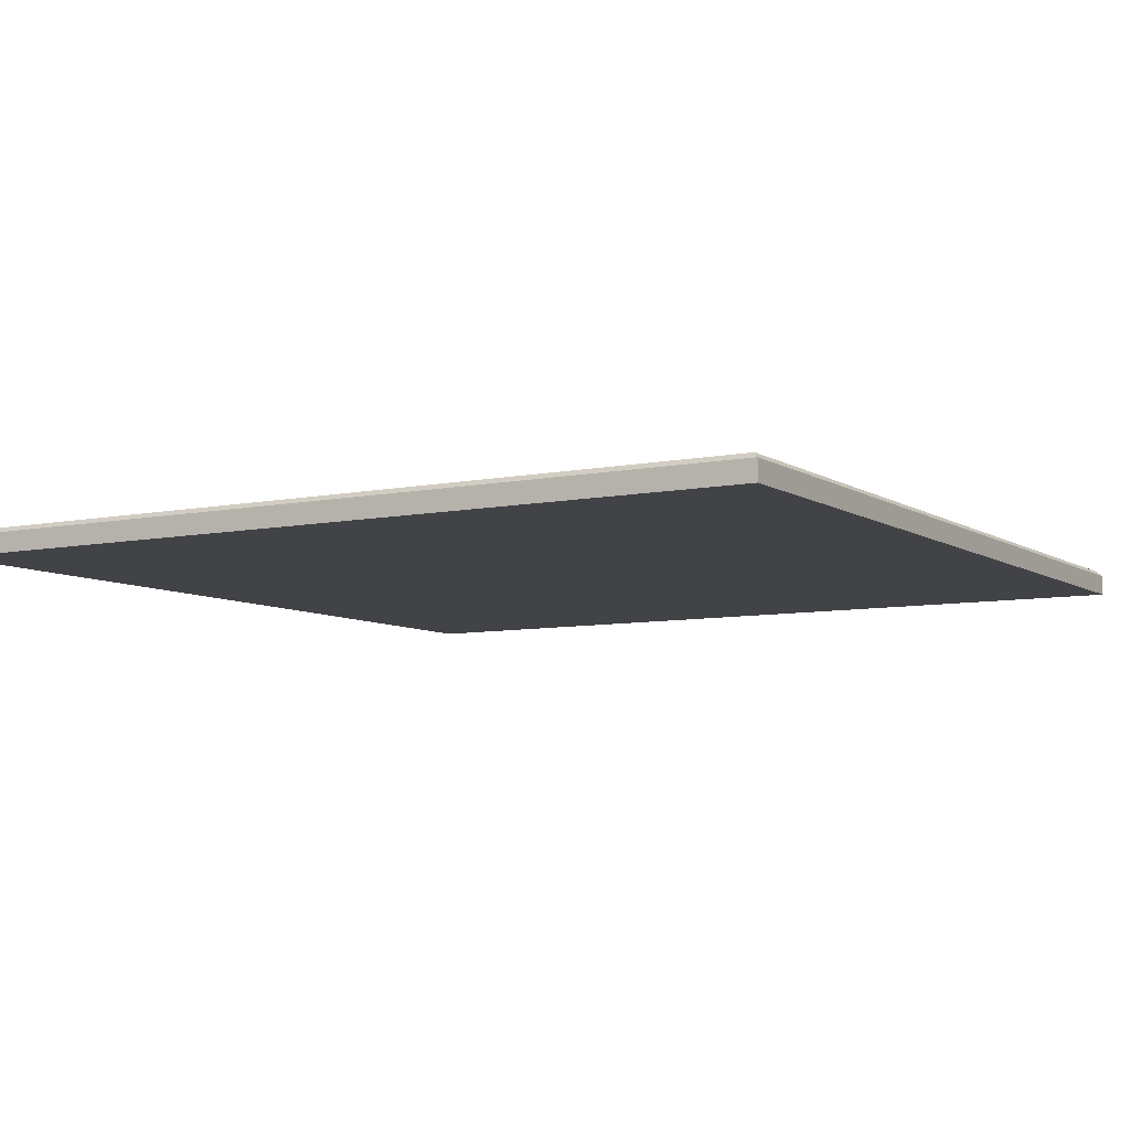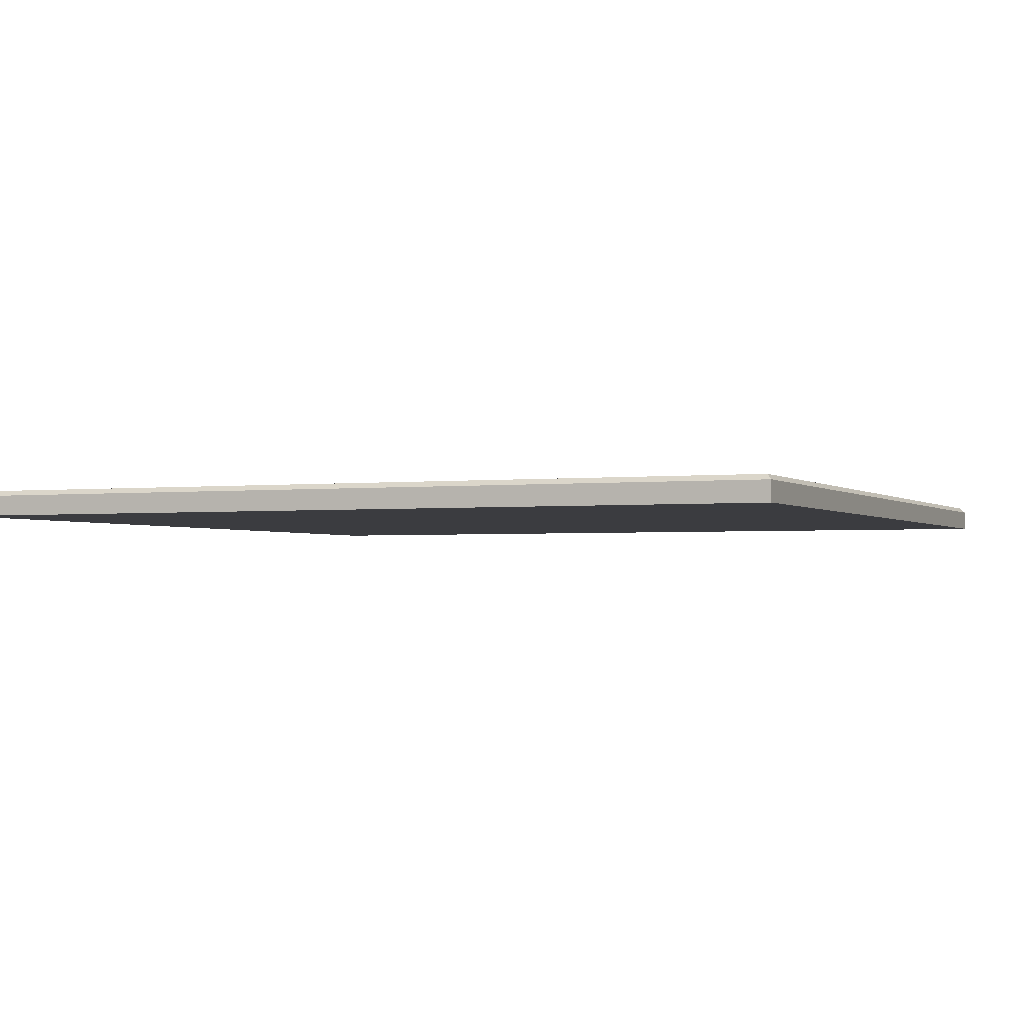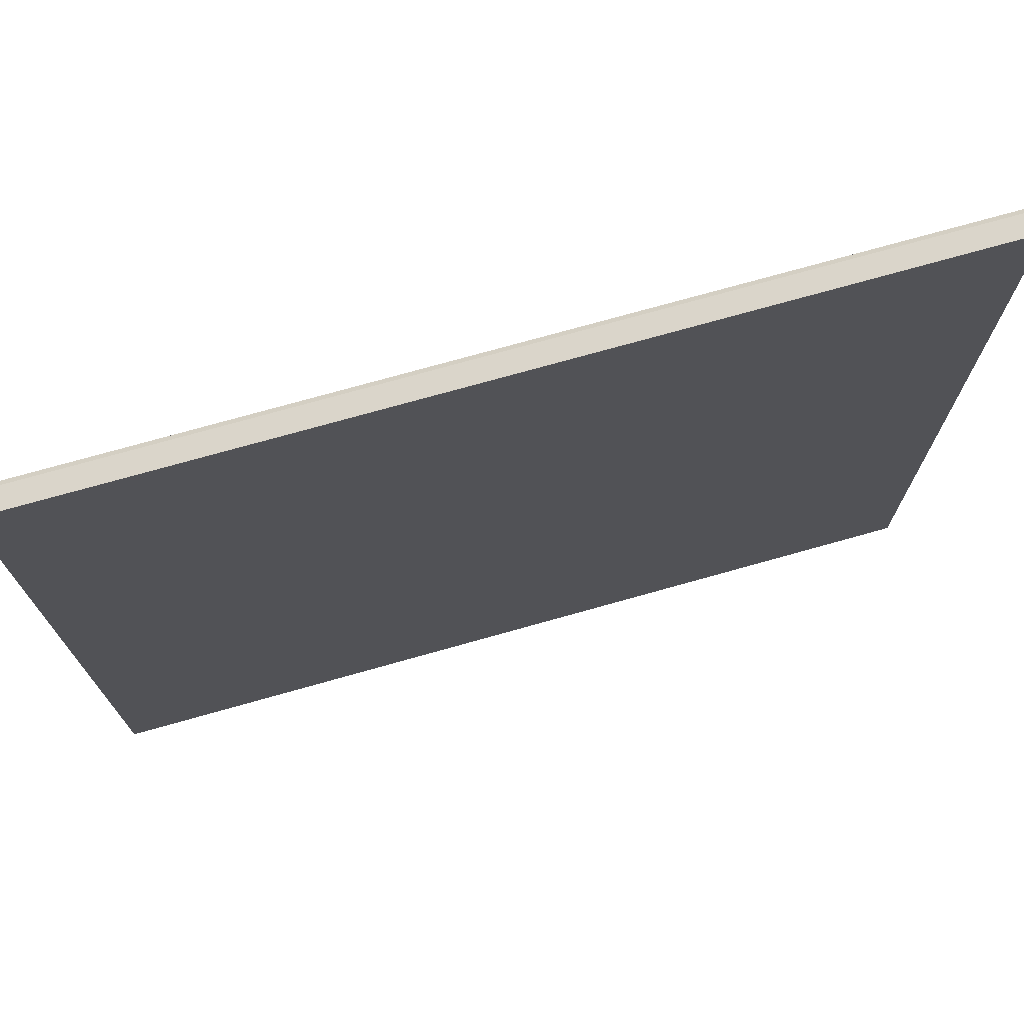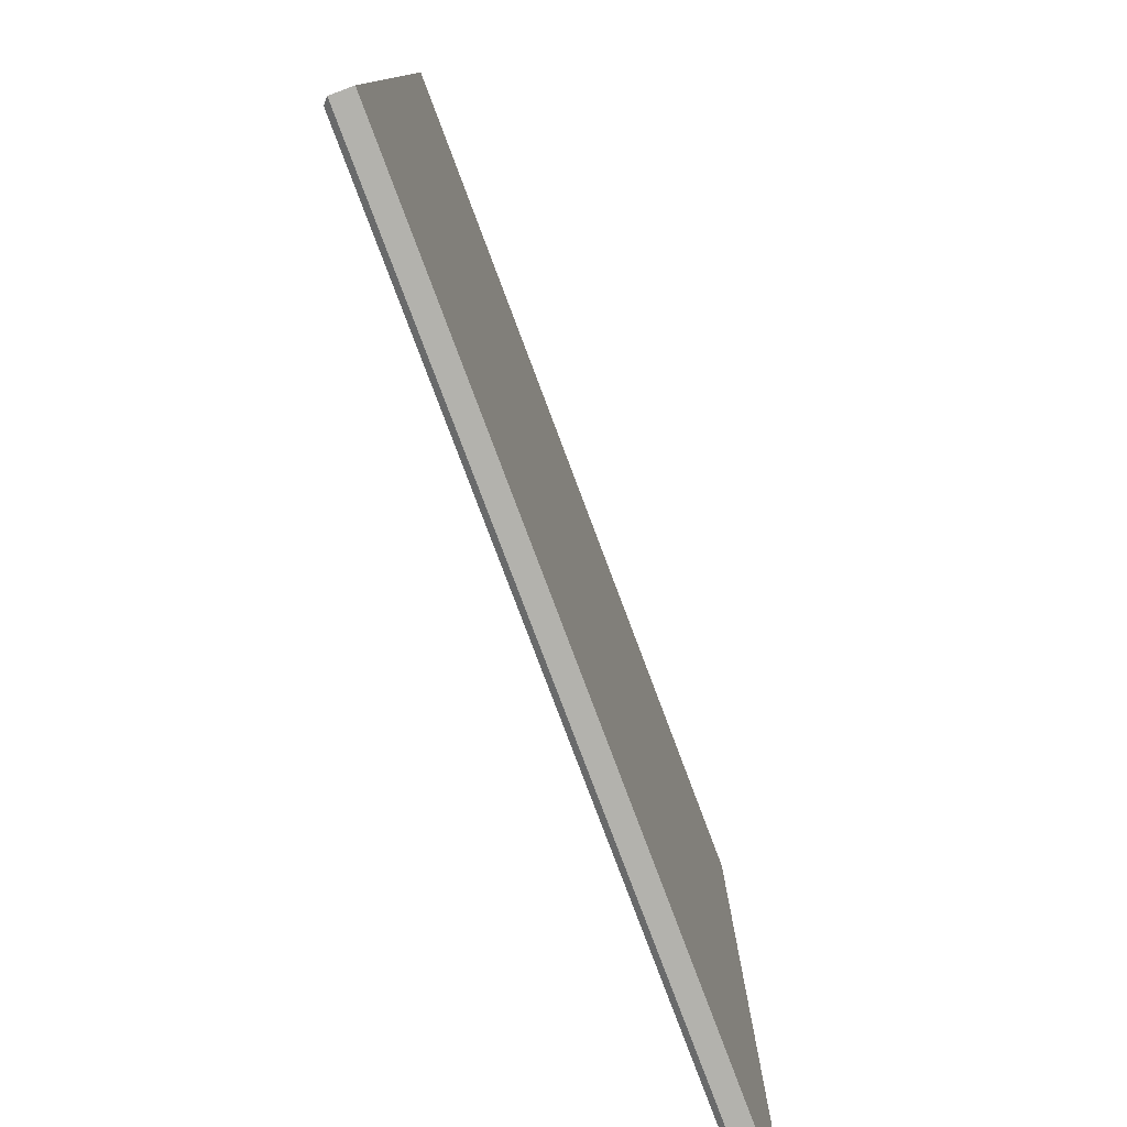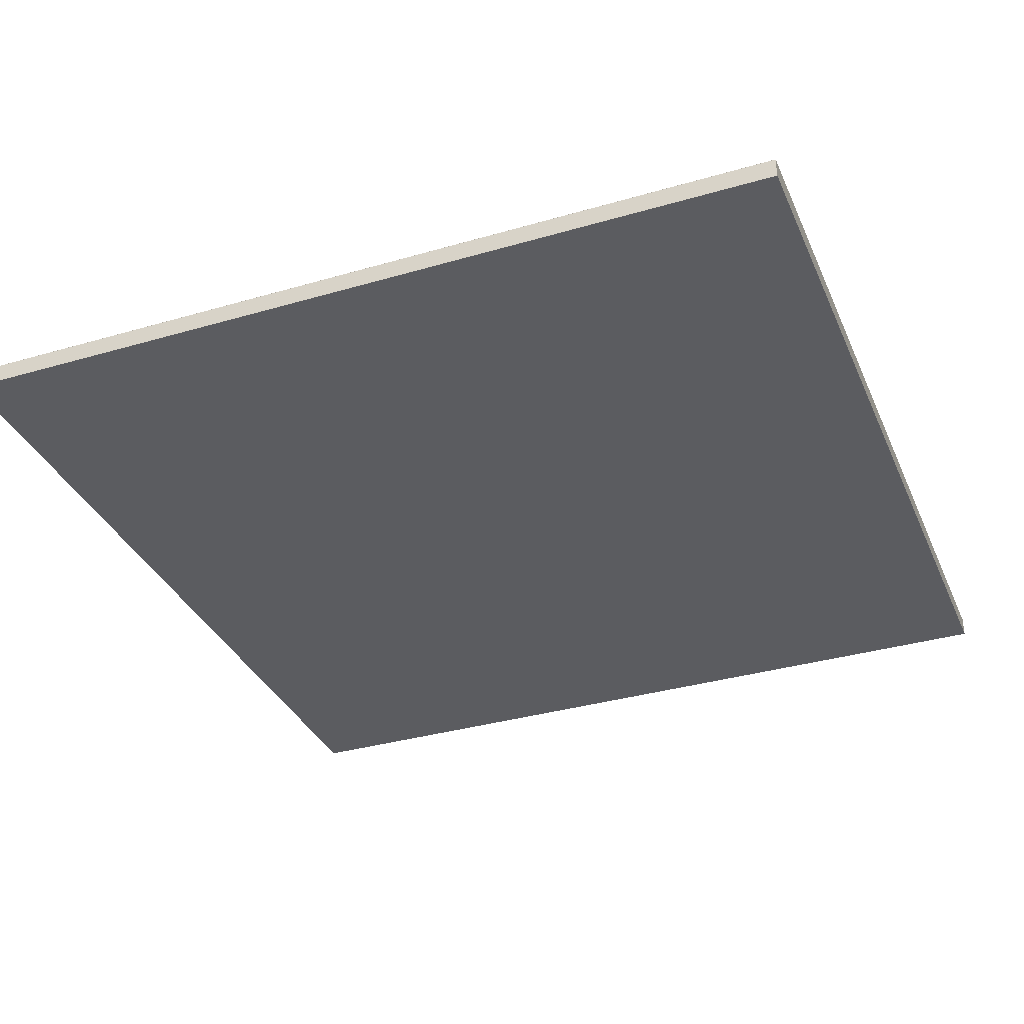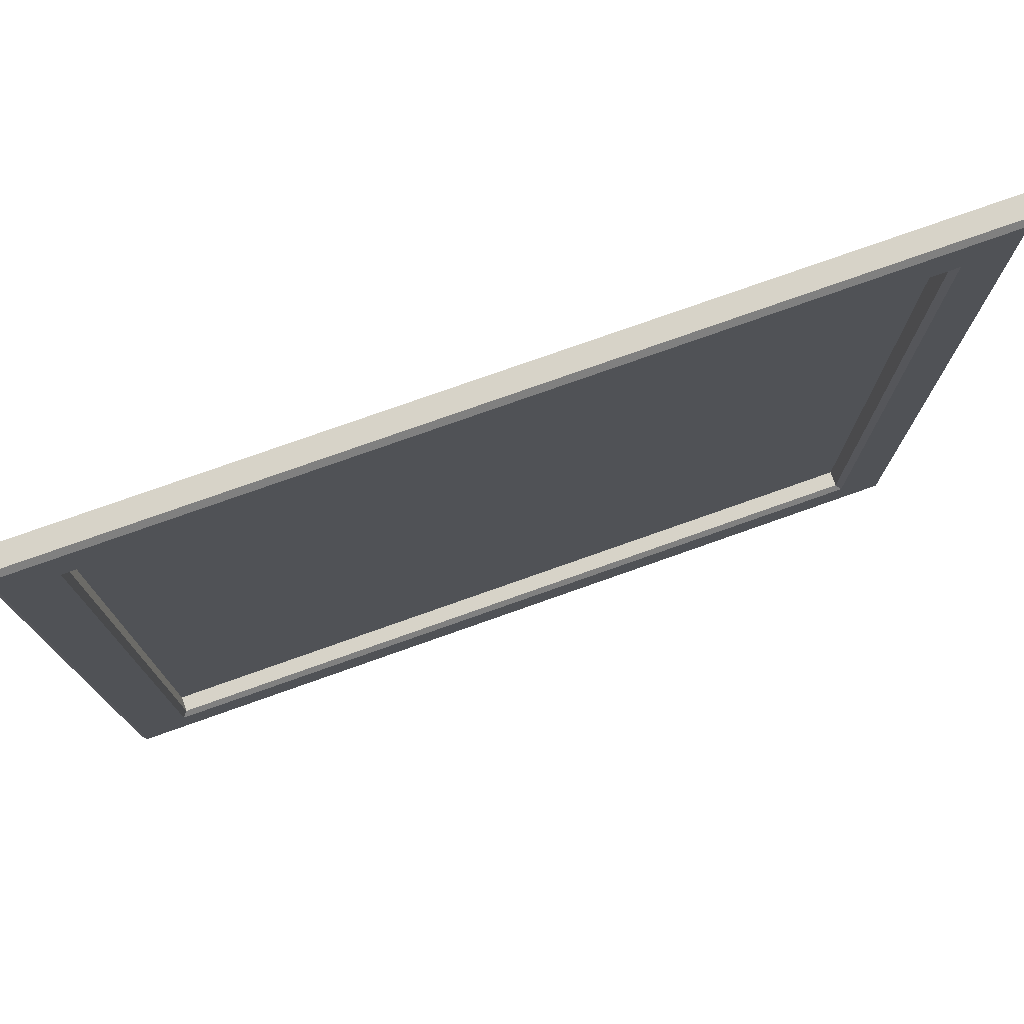
<metadata>
{"format":"obj","ext":"obj","renderer":"f3d","projection":"perspective","resolution":1024,"background":"white","views":[{"elev":-7.4,"azim":-149.4,"up":"+Z"},{"elev":-2.1,"azim":23.2,"up":"+Z"},{"elev":74.2,"azim":164.3,"up":"+Y"},{"elev":-79.4,"azim":110.6,"up":"+Y"},{"elev":-34.5,"azim":21.4,"up":"+Z"},{"elev":76.9,"azim":-19.5,"up":"+Y"}]}
</metadata>
<code>
v -74.31 294.6 -43.17
v 74.31 294.6 -43.17
v -74.31 144.8 -43.17
v 74.31 144.8 -43.17
v 64.24 155.1 -42.35
v -64.24 155.1 -42.35
v 64.24 283.8 -42.35
v -64.24 283.8 -42.35
v -74.31 144.8 -39.69
v -73.42 145.6 -38.81
v -74.31 294.6 -39.69
v -73.42 293.7 -38.81
v 74.31 144.8 -39.69
v 73.42 145.6 -38.81
v 74.31 294.6 -39.69
v 73.42 293.7 -38.81
v -65.12 154.2 -38.81
v -64.24 155.1 -39.69
v -65.12 284.7 -38.81
v -64.24 283.8 -39.69
v 65.12 284.7 -38.81
v 64.24 283.8 -39.69
v 65.12 154.2 -38.81
v 64.24 155.1 -39.69
f 2 4 3 1
f 6 5 7 8
f 9 10 12 11
f 10 9 13 14
f 11 12 16 15
f 14 13 15 16
f 17 18 20 19
f 18 17 23 24
f 19 20 22 21
f 21 22 24 23
f 23 14 16 21
f 15 2 1 11
f 4 13 9 3
f 15 13 4 2
f 3 9 11 1
f 21 16 12 19
f 10 14 23 17
f 12 10 17 19
f 18 24 5 6
f 24 22 7 5
f 22 20 8 7
f 20 18 6 8

</code>
